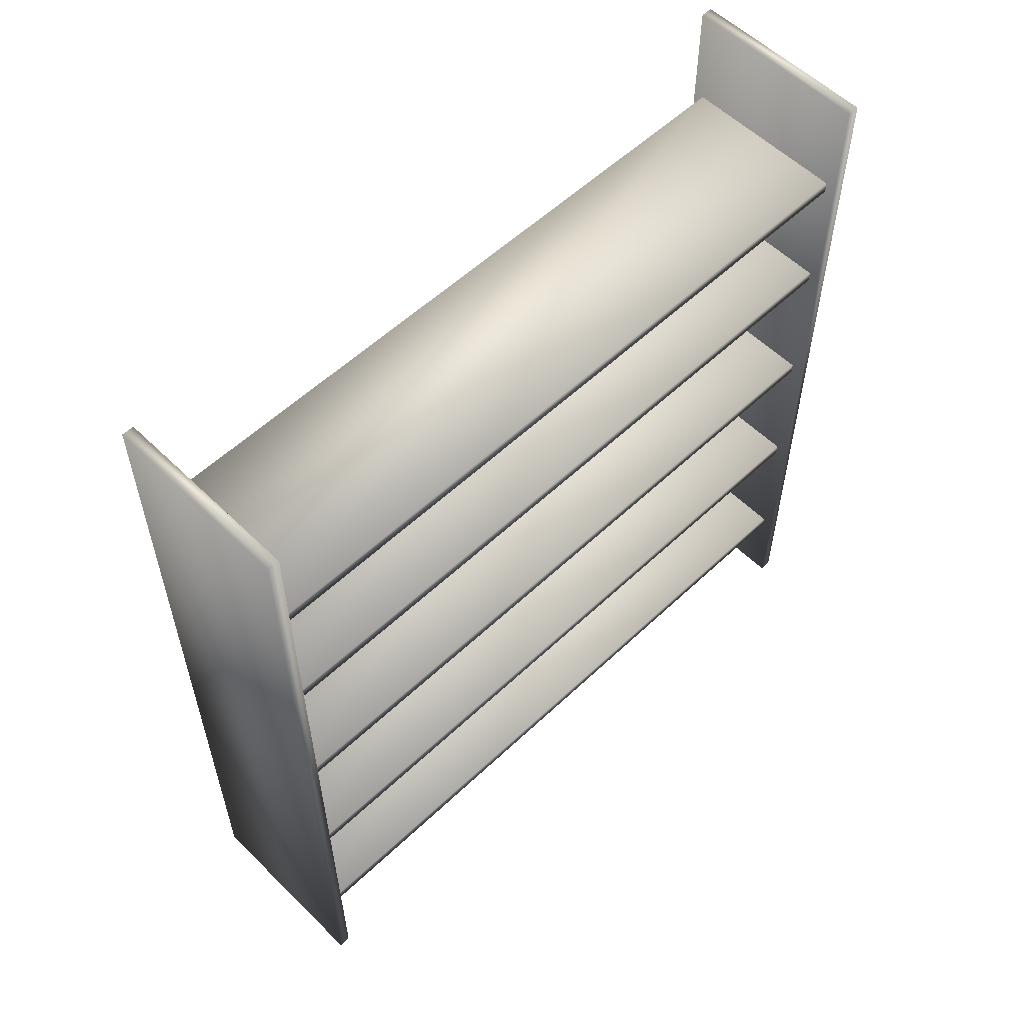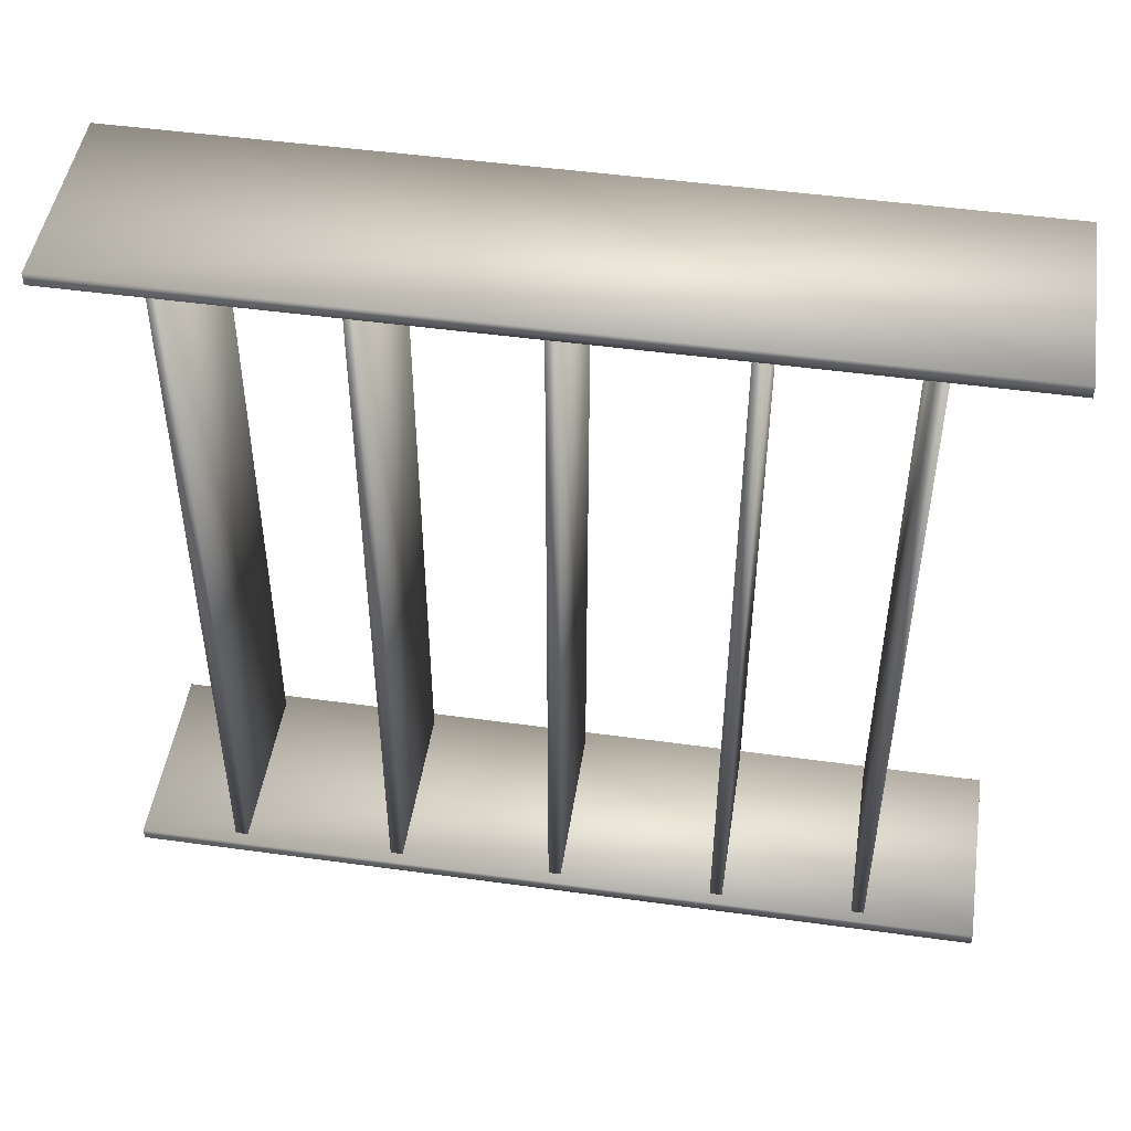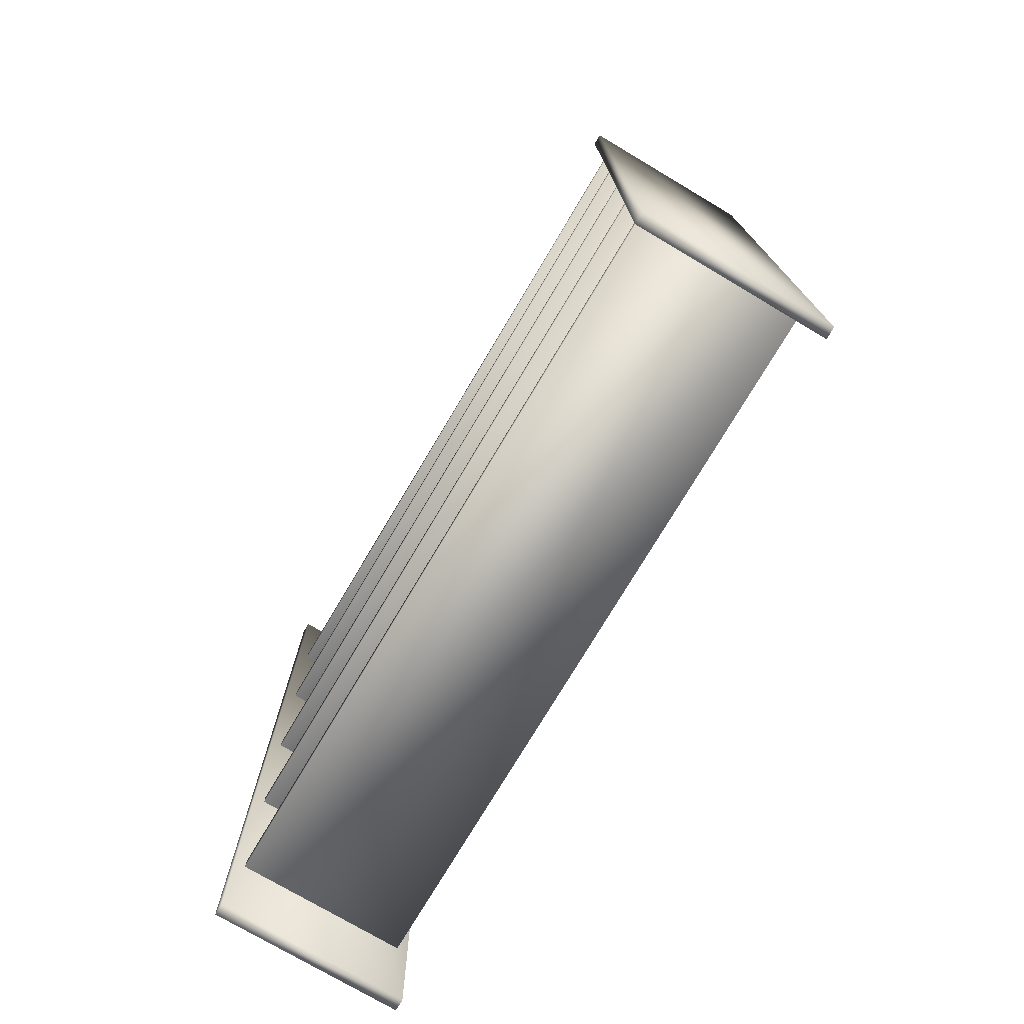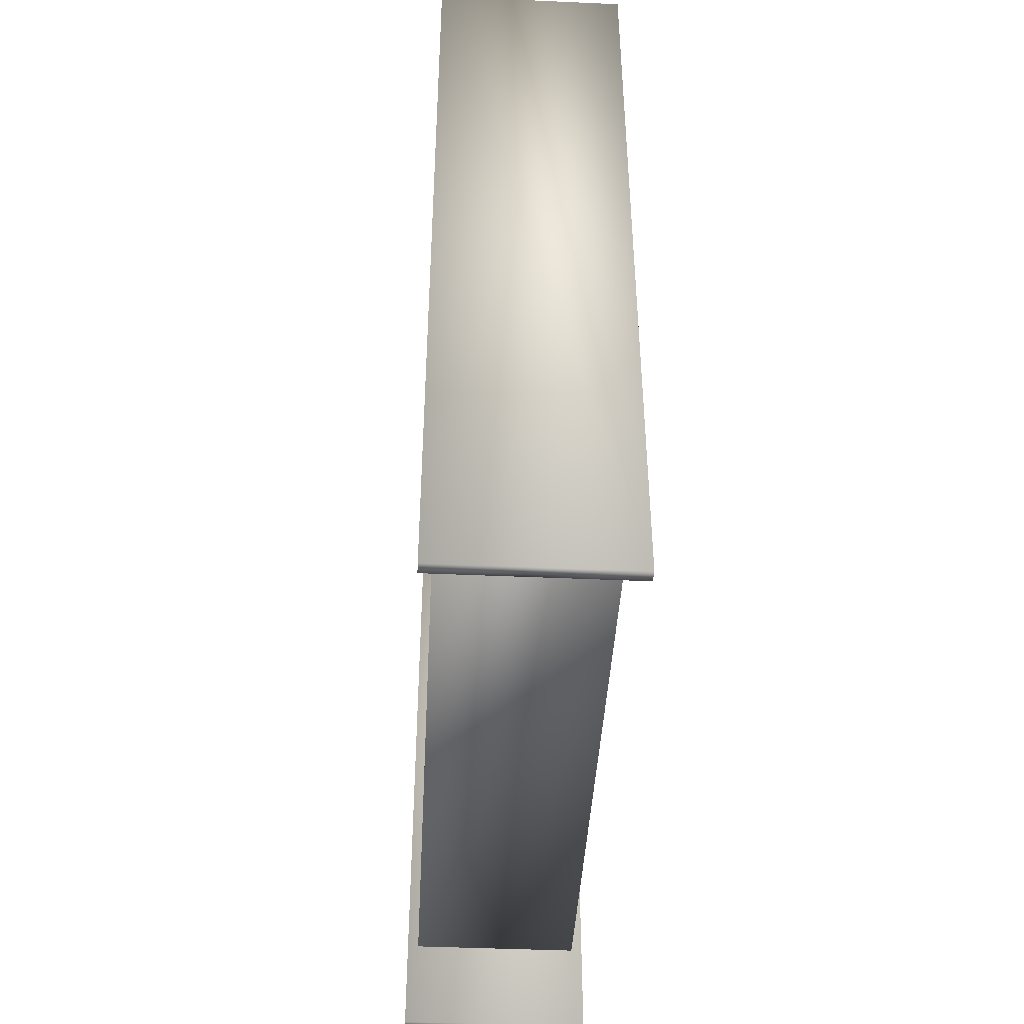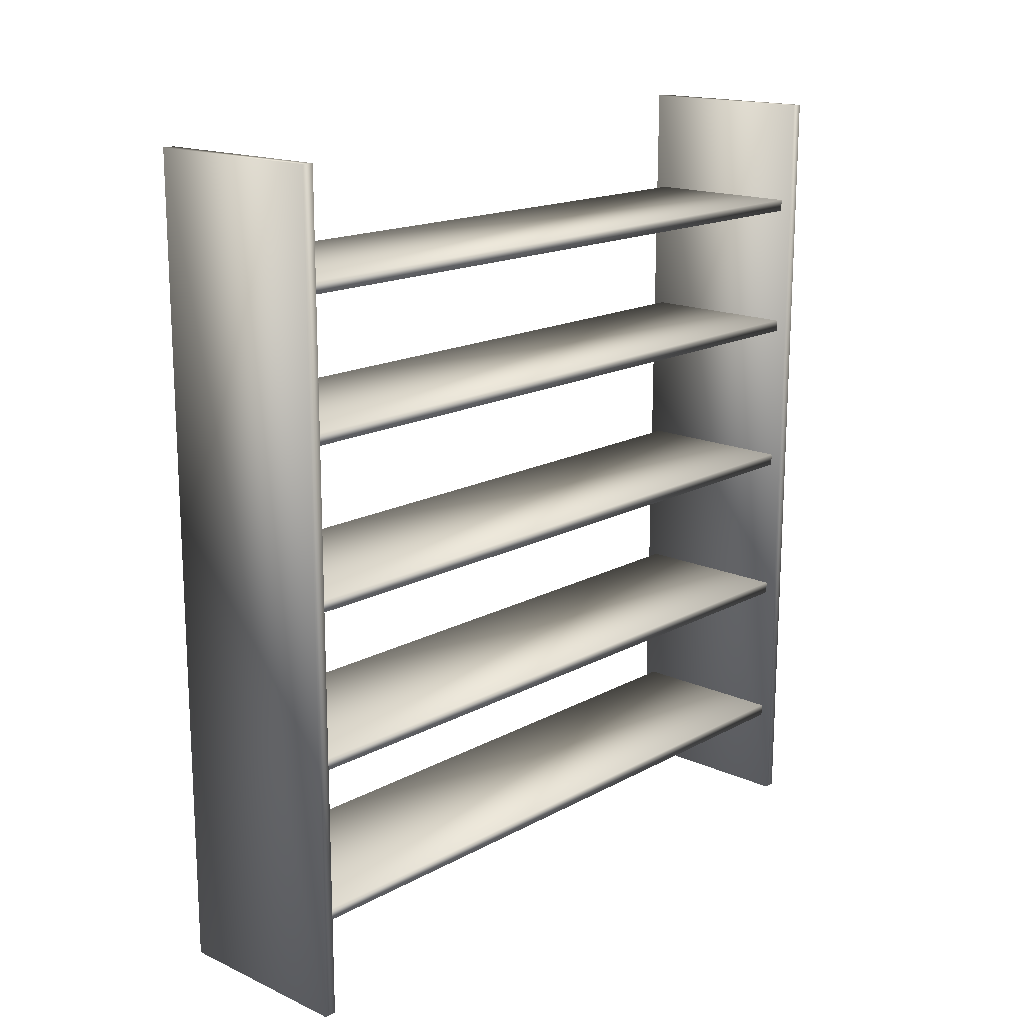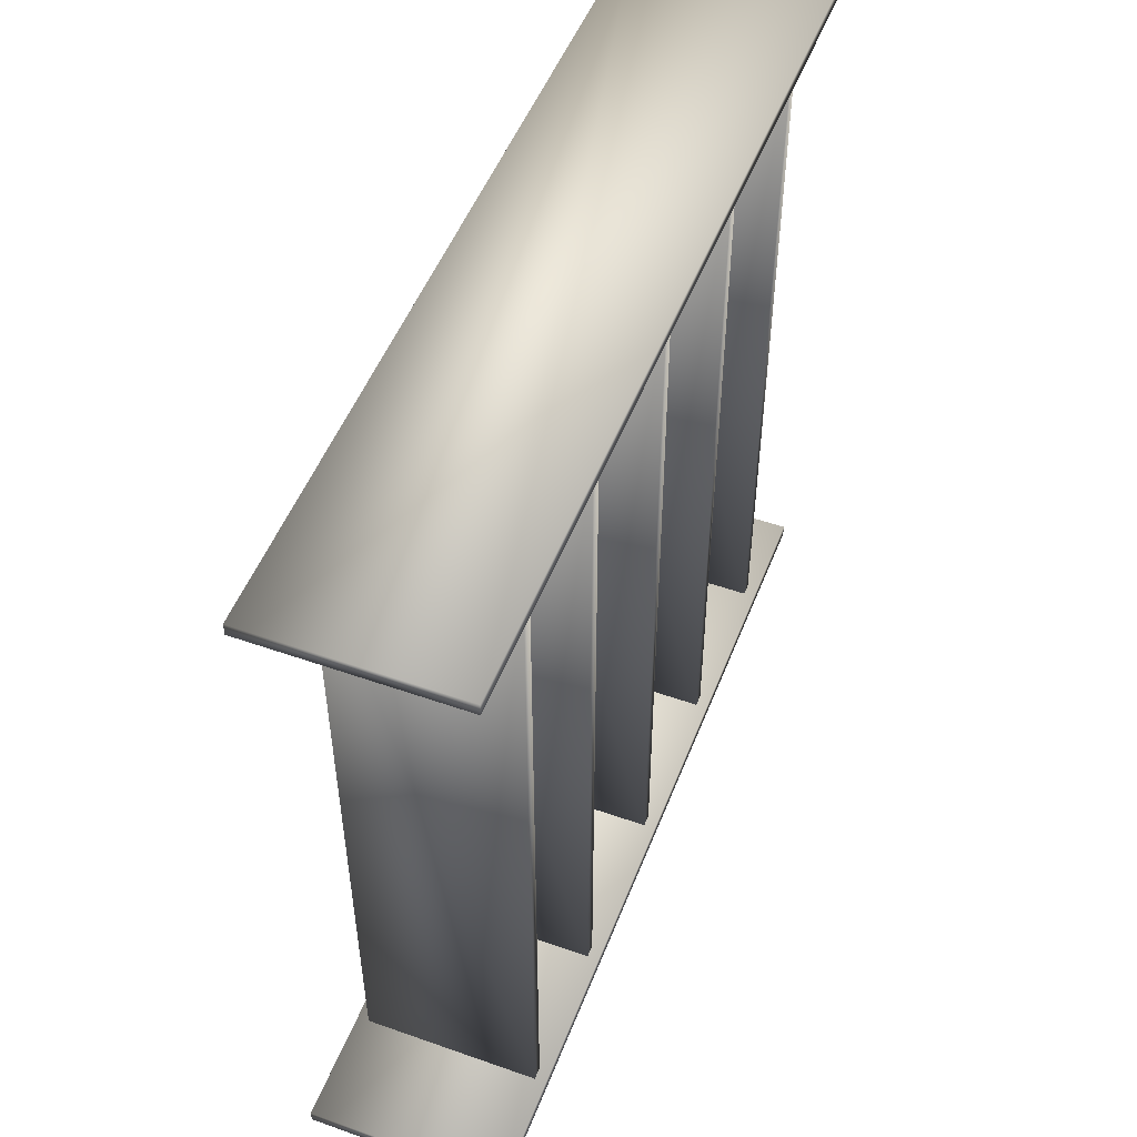
<metadata>
{"format":"obj","ext":"obj","renderer":"f3d","projection":"perspective","resolution":1024,"background":"white","views":[{"elev":56.5,"azim":-134.5,"up":"+Y"},{"elev":47.9,"azim":98.7,"up":"+Z"},{"elev":-75.0,"azim":-30.7,"up":"+Y"},{"elev":-43.3,"azim":-3.0,"up":"+Y"},{"elev":16.6,"azim":42.4,"up":"+Y"},{"elev":50.9,"azim":-159.0,"up":"+Z"}]}
</metadata>
<code>
g  Mesh Mesh
v 0.2139 1.847 0.8019
v -0.2139 -0.004325 0.8064
v -0.2139 1.847 0.8019
v -0.2139 1.848 0.829
v 0.2139 -0.00426 0.8334
v 0.2139 1.848 0.829
v 0.2139 -0.004325 0.8064
v 0.2139 1.847 -0.843
v -0.2139 -0.004325 -0.8386
v -0.2139 1.847 -0.843
v -0.2139 1.848 -0.816
v 0.2139 -0.00426 -0.8115
v 0.2139 1.848 -0.816
v 0.2139 -0.004325 -0.8386
v 0.189 0.2318 0.8231
v -0.189 0.23 -0.8277
v -0.189 0.2318 0.8231
v 0.189 0.2047 0.8231
v -0.189 0.203 -0.8277
v 0.189 0.203 -0.8277
v 0.189 0.23 -0.8277
v -0.189 0.2047 0.8231
v 0.189 0.5852 0.8137
v -0.189 0.5835 -0.8371
v -0.189 0.5852 0.8137
v 0.189 0.5582 0.8137
v -0.189 0.5564 -0.8371
v 0.189 0.5564 -0.8371
v 0.189 0.5835 -0.8371
v -0.189 0.5582 0.8137
v 0.189 0.9413 0.8231
v -0.189 0.9395 -0.8277
v -0.189 0.9413 0.8231
v 0.189 0.9142 0.8231
v -0.189 0.9125 -0.8277
v 0.189 0.9125 -0.8277
v 0.189 0.9395 -0.8277
v -0.189 0.9142 0.8231
v 0.189 1.3 0.8231
v -0.189 1.298 -0.8277
v -0.189 1.3 0.8231
v 0.189 1.273 0.8231
v -0.189 1.271 -0.8277
v 0.189 1.271 -0.8277
v 0.189 1.298 -0.8277
v -0.189 1.273 0.8231
v 0.189 1.611 0.8231
v -0.189 1.609 -0.8277
v -0.189 1.611 0.8231
v 0.189 1.584 0.8231
v -0.189 1.582 -0.8277
v 0.189 1.582 -0.8277
v 0.189 1.609 -0.8277
v -0.189 1.584 0.8231
v -0.2139 -0.00426 0.8334
v -0.2139 -0.00426 -0.8115
f 1 2 3
f 4 5 6
f 6 7 1
f 5 2 7
f 2 4 3
f 1 4 6
f 8 9 10
f 11 12 13
f 13 14 8
f 12 9 14
f 9 11 10
f 8 11 13
f 15 16 17
f 18 19 20
f 18 21 15
f 20 16 21
f 16 22 17
f 15 22 18
f 23 24 25
f 26 27 28
f 26 29 23
f 28 24 29
f 24 30 25
f 23 30 26
f 31 32 33
f 34 35 36
f 34 37 31
f 36 32 37
f 32 38 33
f 31 38 34
f 39 40 41
f 42 43 44
f 42 45 39
f 44 40 45
f 40 46 41
f 39 46 42
f 47 48 49
f 50 51 52
f 50 53 47
f 52 48 53
f 48 54 49
f 47 54 50
f 1 7 2
f 4 55 5
f 6 5 7
f 5 55 2
f 2 55 4
f 1 3 4
f 8 14 9
f 11 56 12
f 13 12 14
f 12 56 9
f 9 56 11
f 8 10 11
f 15 21 16
f 18 22 19
f 18 20 21
f 20 19 16
f 16 19 22
f 15 17 22
f 23 29 24
f 26 30 27
f 26 28 29
f 28 27 24
f 24 27 30
f 23 25 30
f 31 37 32
f 34 38 35
f 34 36 37
f 36 35 32
f 32 35 38
f 31 33 38
f 39 45 40
f 42 46 43
f 42 44 45
f 44 43 40
f 40 43 46
f 39 41 46
f 47 53 48
f 50 54 51
f 50 52 53
f 52 51 48
f 48 51 54
f 47 49 54

</code>
